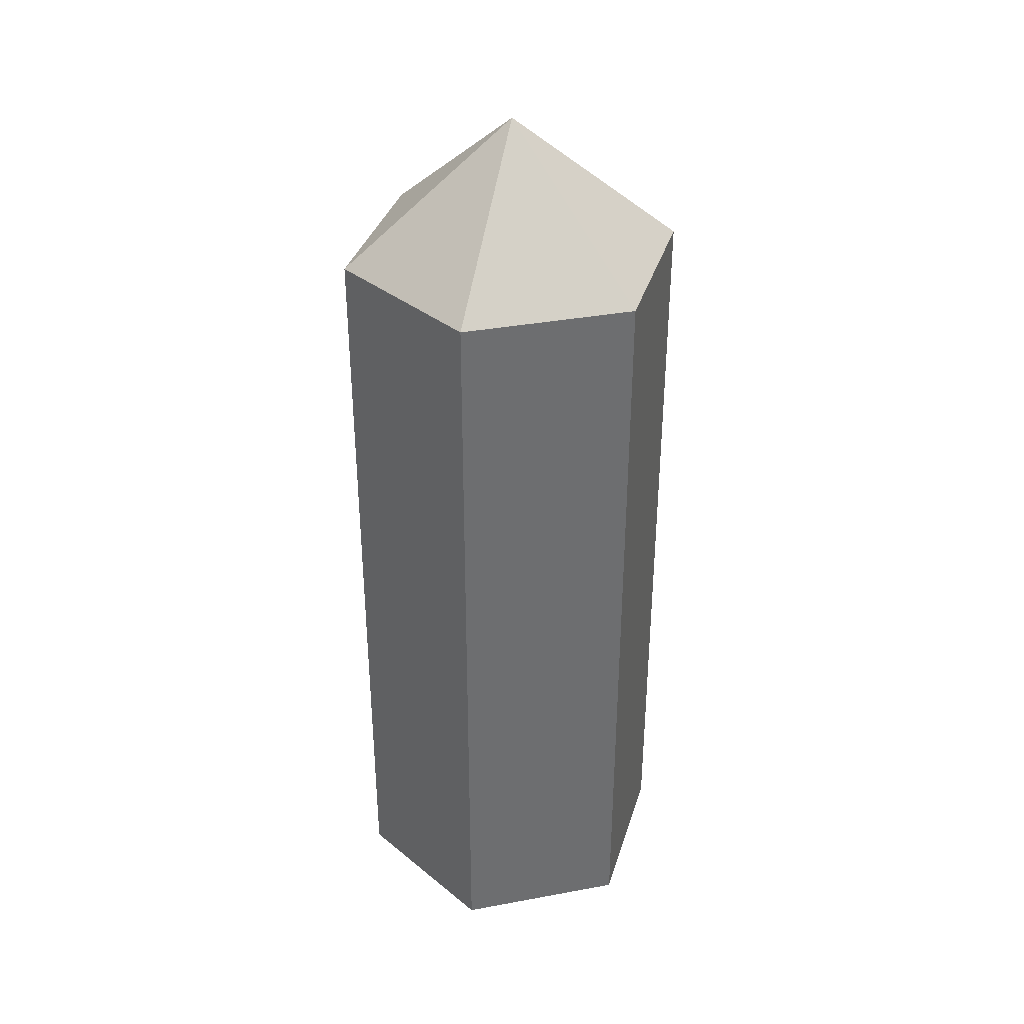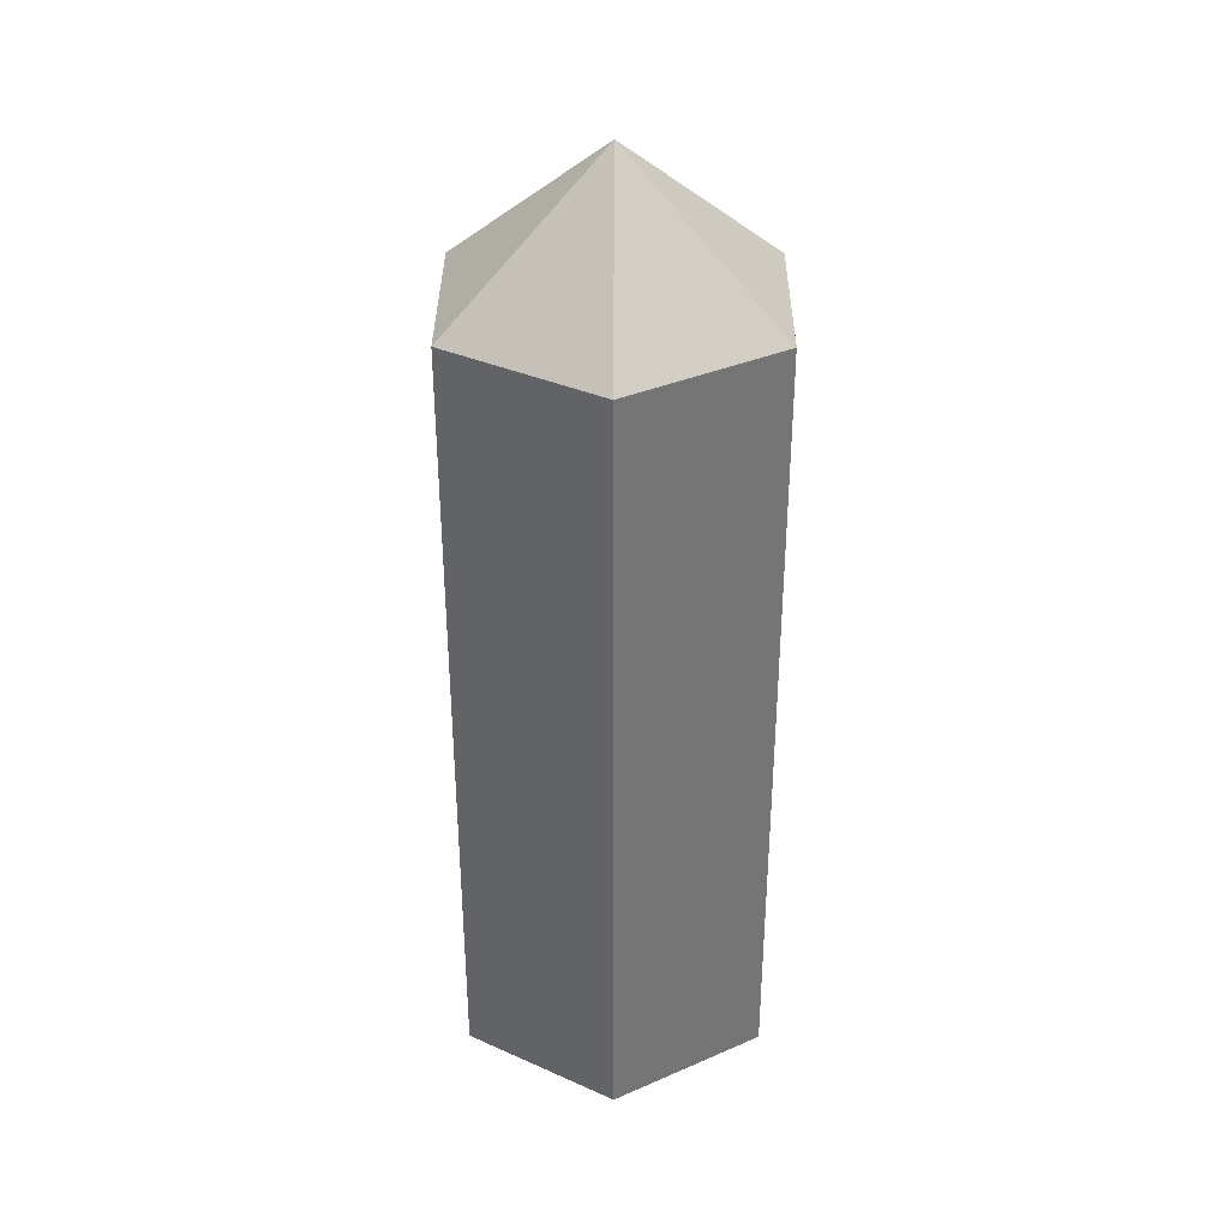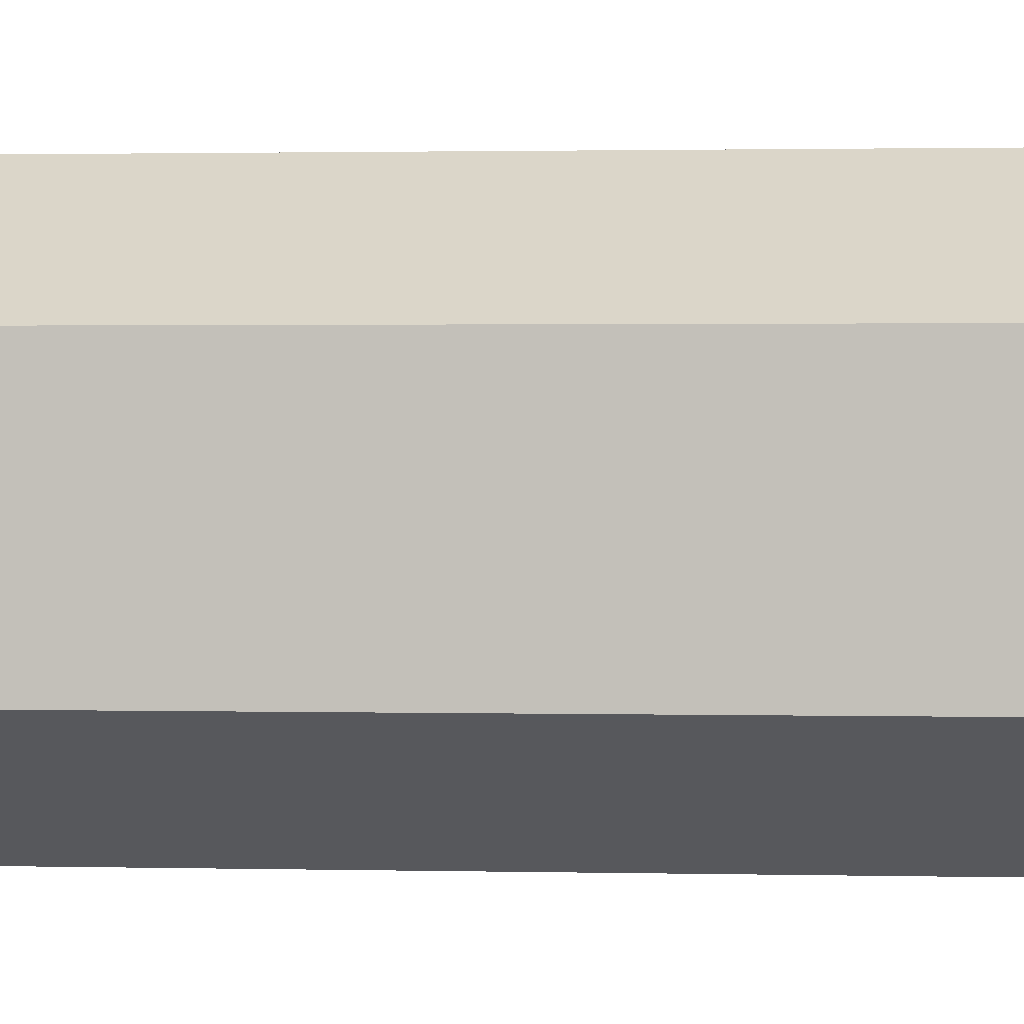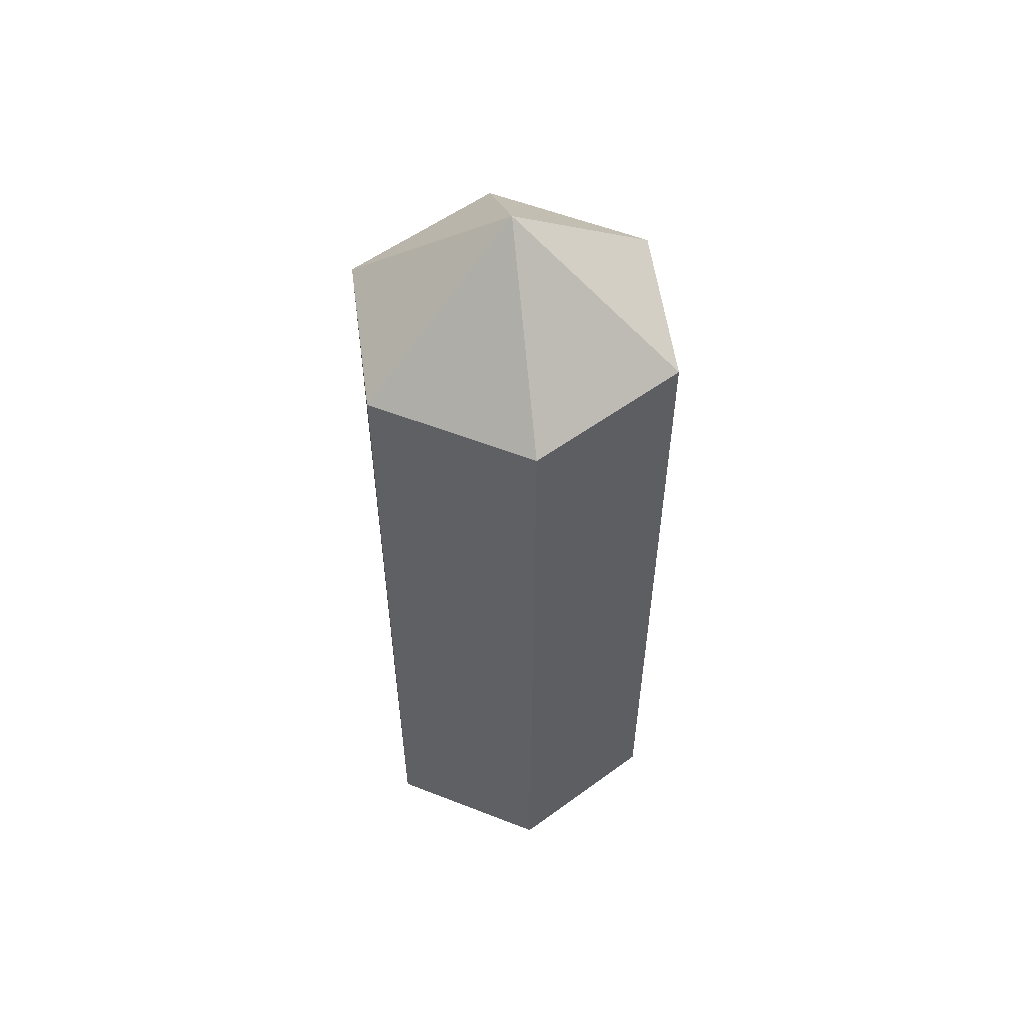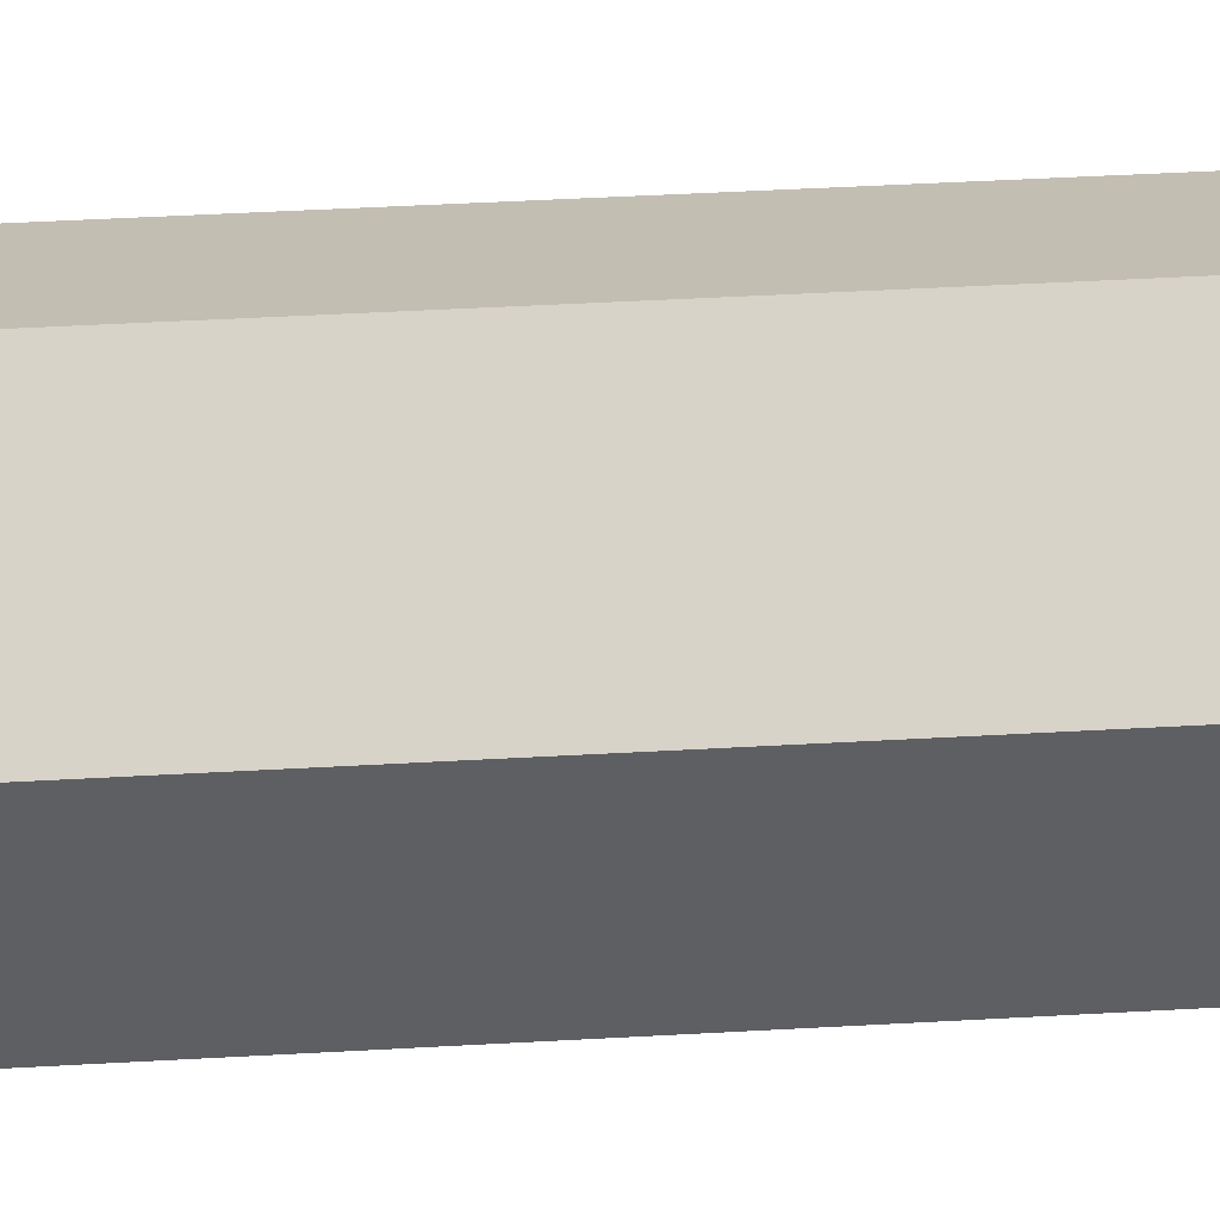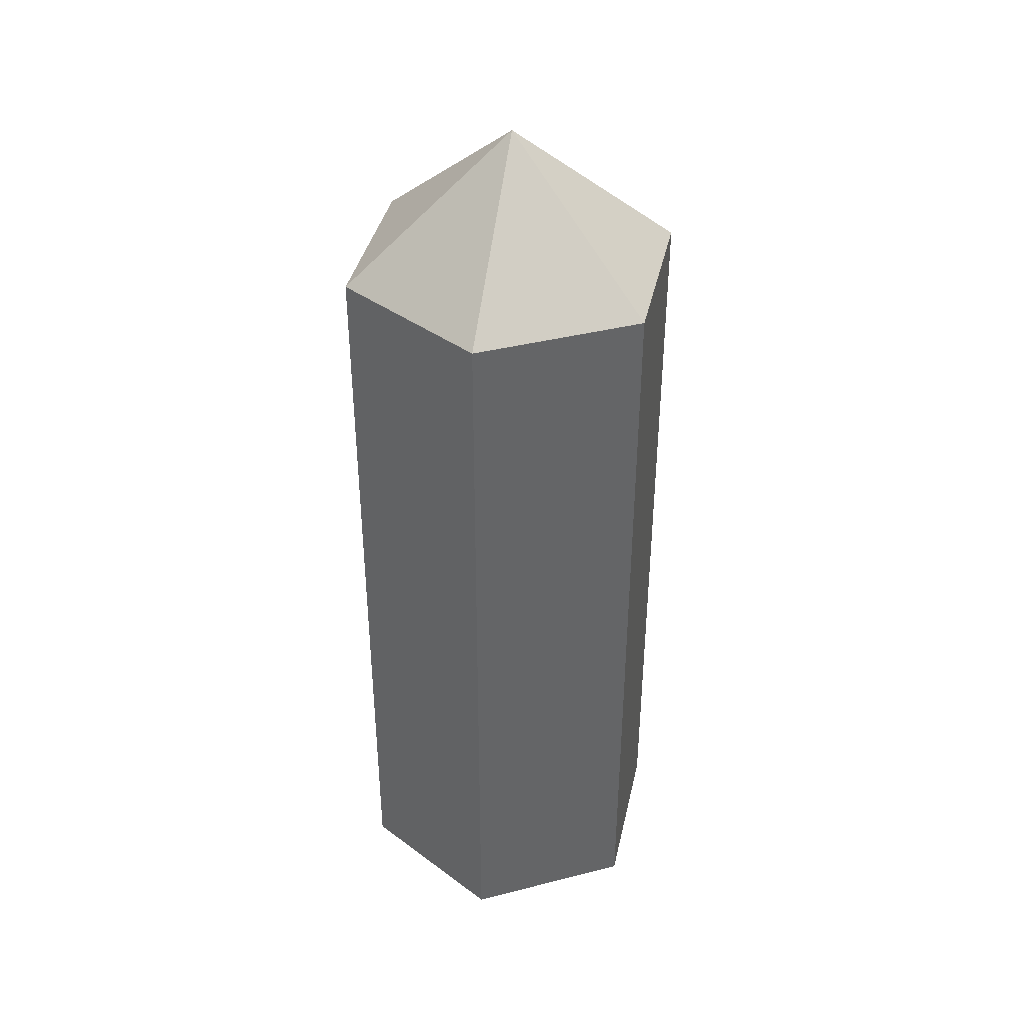
<metadata>
{"format":"obj","ext":"obj","renderer":"f3d","projection":"perspective","resolution":1024,"background":"white","views":[{"elev":36.1,"azim":136.4,"up":"+Y"},{"elev":35.6,"azim":-179.7,"up":"+Y"},{"elev":1.2,"azim":96.0,"up":"+Z"},{"elev":55.4,"azim":52.4,"up":"+Y"},{"elev":47.8,"azim":-93.6,"up":"+Z"},{"elev":39.4,"azim":72.5,"up":"+Y"}]}
</metadata>
<code>
o tube1
v -0.05196 0.28 -0.03
v 0 0.04 -0.06
v -0.05196 0.04 -0.03
v 0 0.28 -0.06
v 0 0.33 0
v -0 0.28 0.06
v -0.05196 0.28 0.03
v -0 0.04 0.06
v -0.05196 0.04 0.03
v -0.05196 -0 0.03
v -0.05196 0 -0.03
v 0 0 -0.06
v 0.05196 0.04 0.03
v -0 -0 0.06
v 0.05196 -0 0.03
v 0.05196 0 -0.03
v 0.05196 0.04 -0.03
v 0.05196 0.28 -0.03
v 0.05196 0.28 0.03
f 1 2 3
f 2 1 4
f 7 8 6
f 8 7 9
f 1 9 7
f 9 1 3
f 2 18 17
f 18 2 4
f 8 19 6
f 19 8 13
f 17 19 13
f 19 17 18
f 4 1 5
f 6 1 4
f 1 6 7
f 3 10 9
f 10 3 11
f 3 12 11
f 12 3 2
f 3 13 2
f 3 8 13
f 8 3 9
f 9 14 8
f 14 9 10
f 14 13 8
f 13 14 15
f 16 13 15
f 13 16 17
f 12 17 16
f 17 12 2
f 18 4 5
f 19 4 18
f 6 4 19
f 18 5 19
f 19 5 6
f 5 7 6
f 5 1 7
f 2 13 17

</code>
